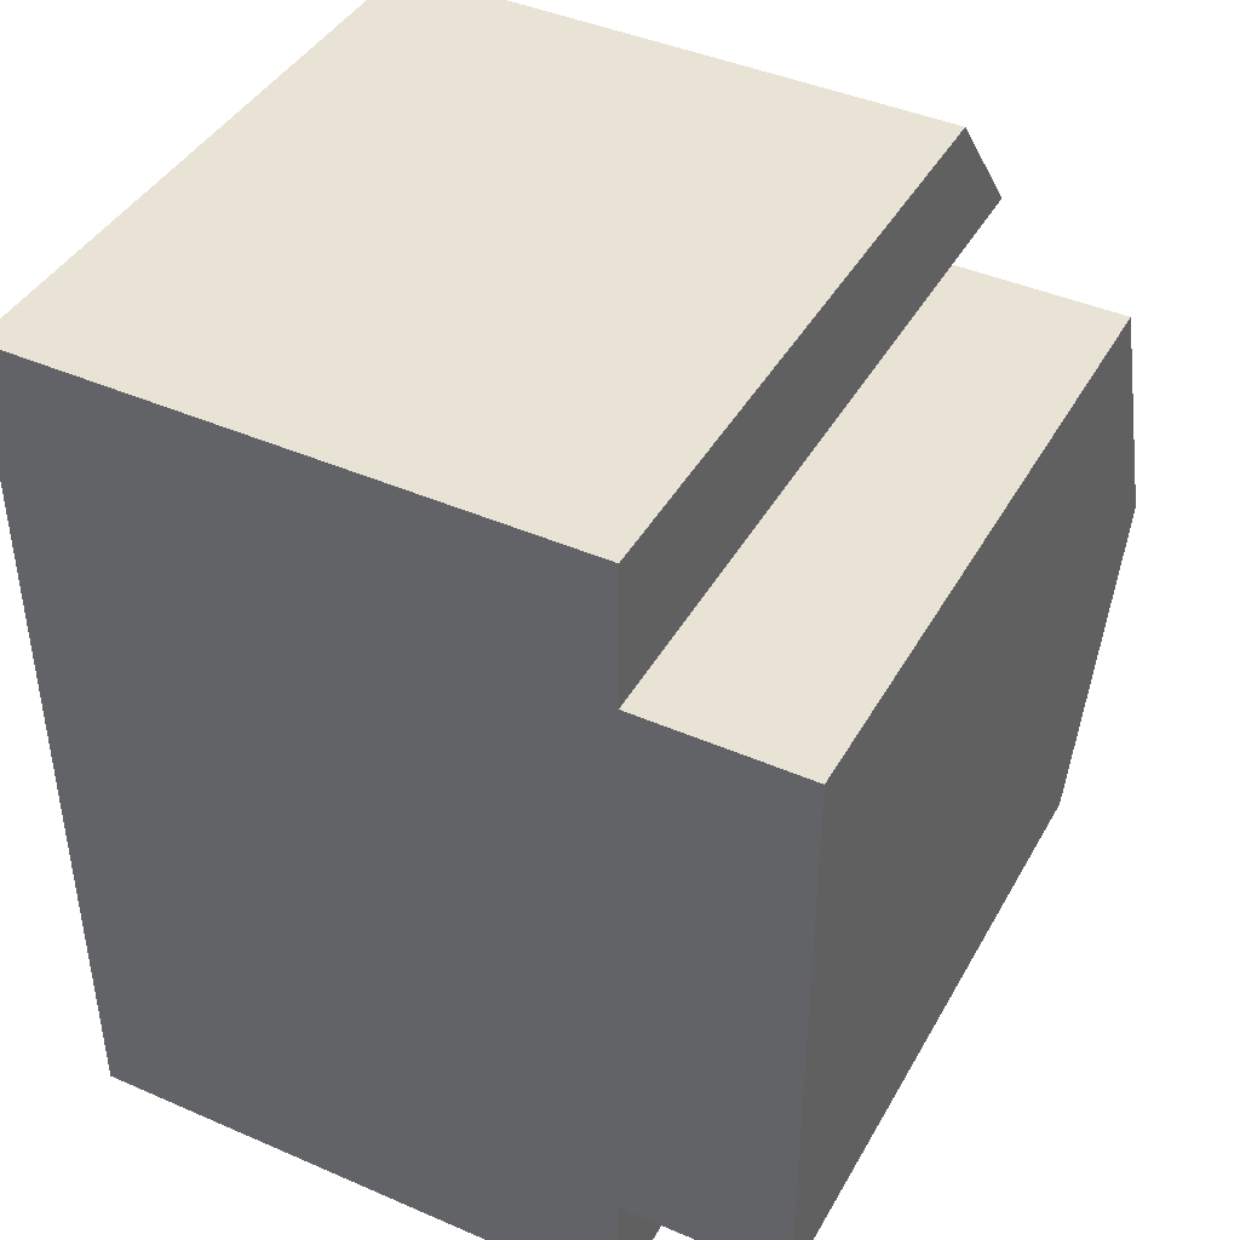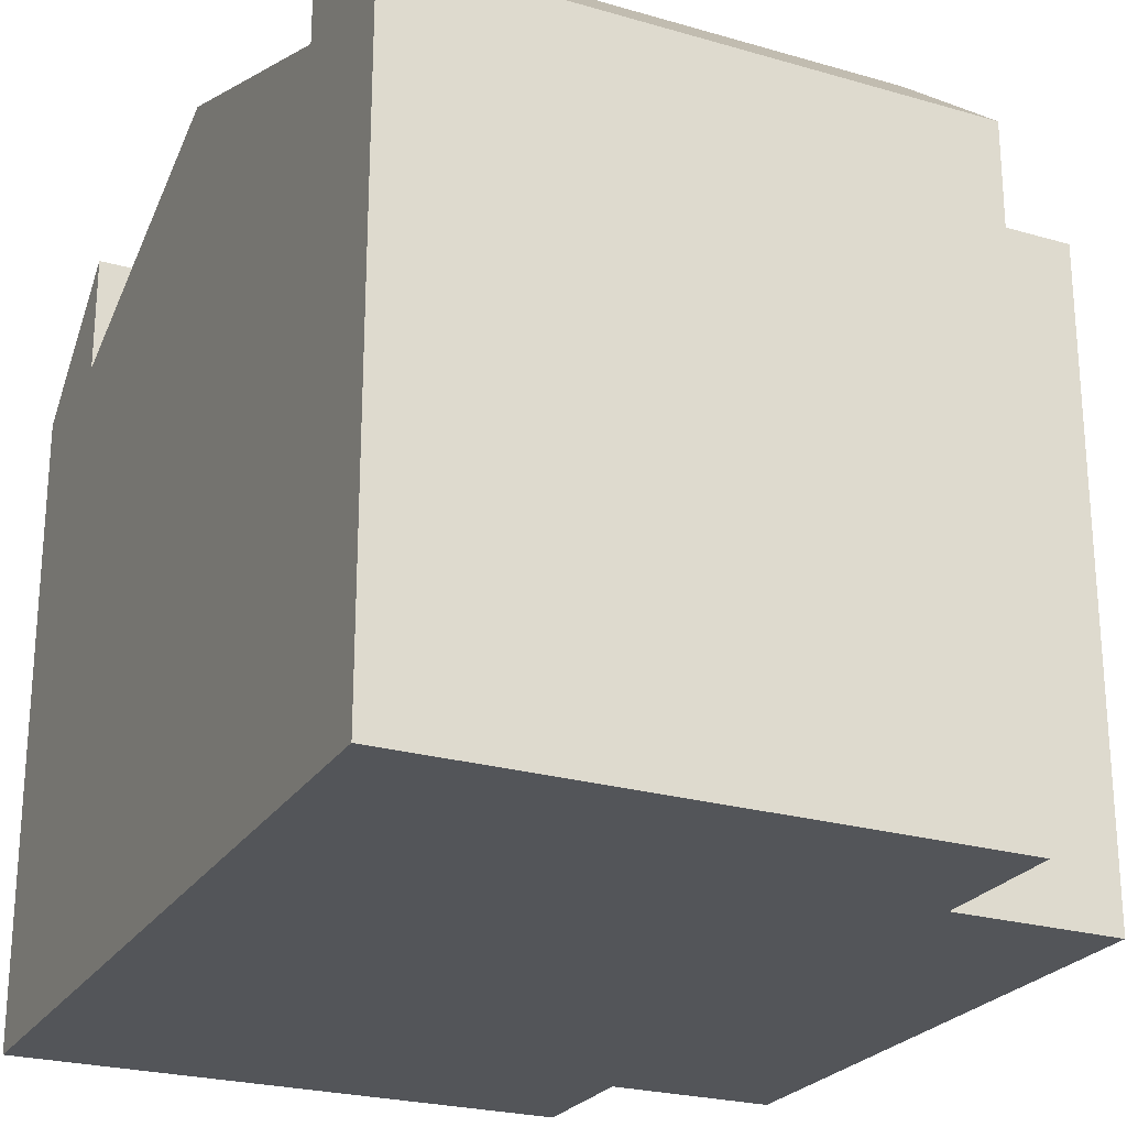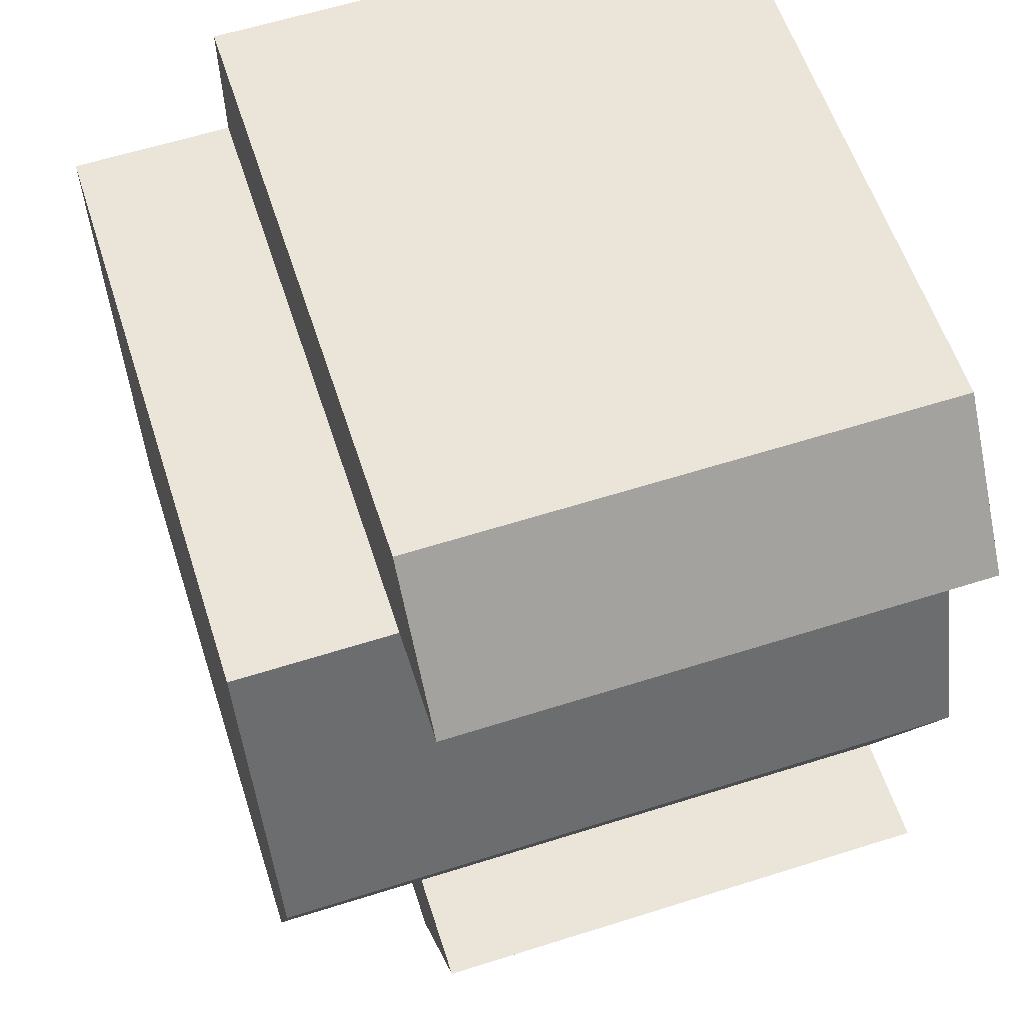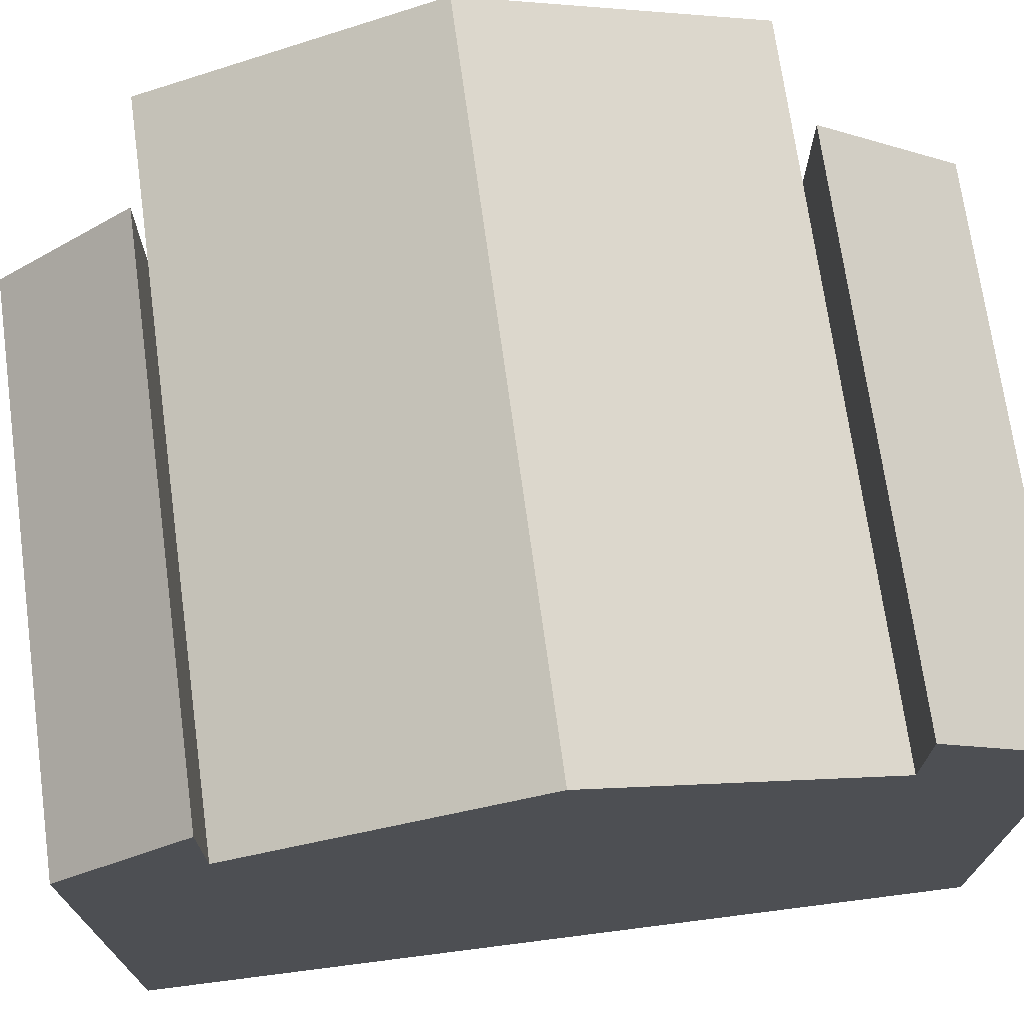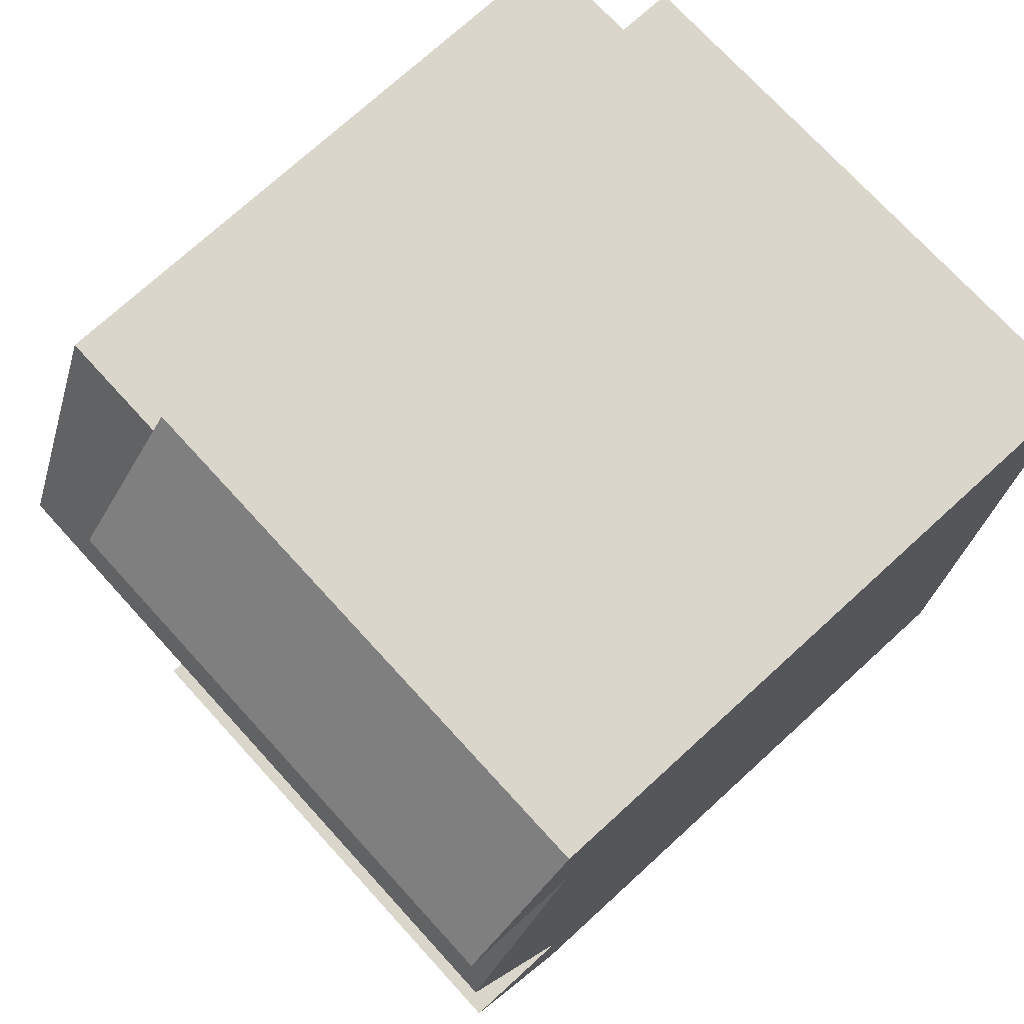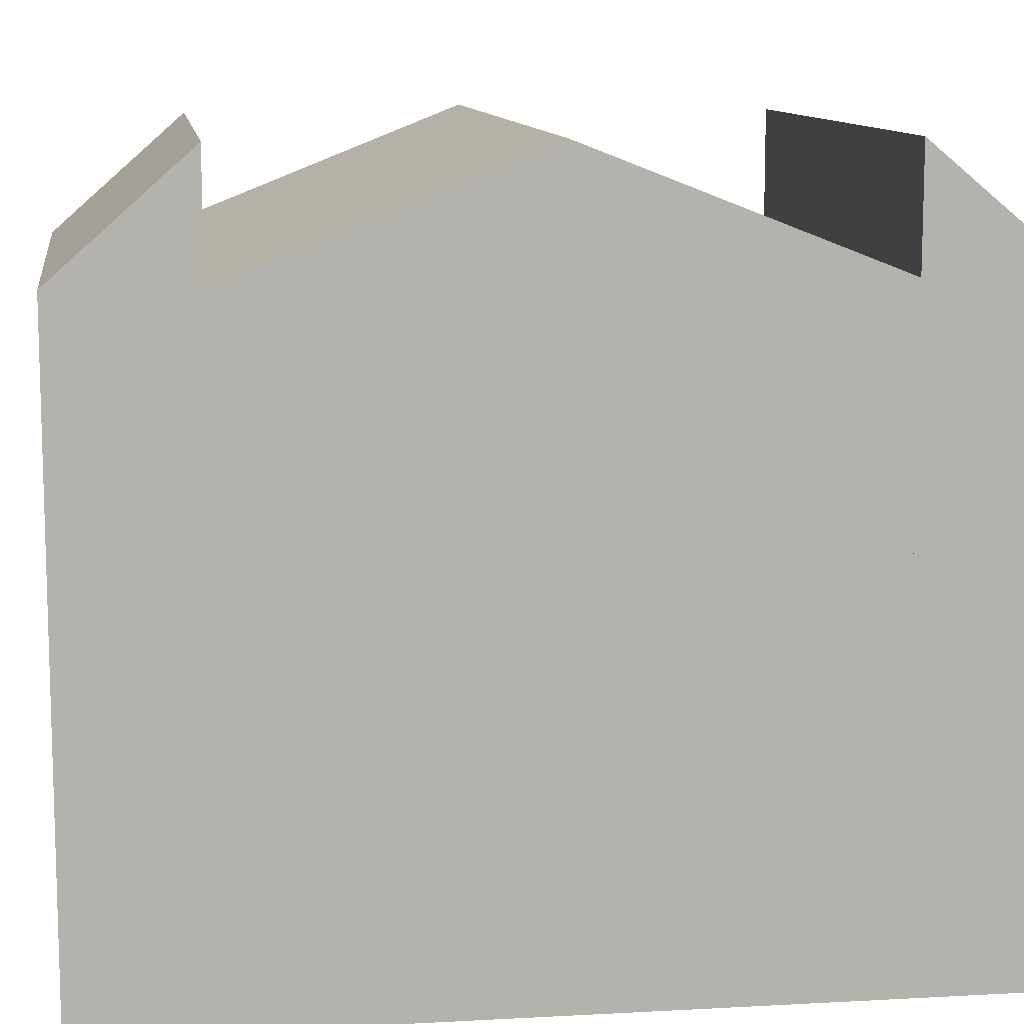
<metadata>
{"format":"obj","ext":"obj","renderer":"f3d","projection":"perspective","resolution":1024,"background":"white","views":[{"elev":41.7,"azim":27.3,"up":"+Z"},{"elev":-24.3,"azim":-25.0,"up":"+Y"},{"elev":58.8,"azim":162.1,"up":"+Z"},{"elev":72.1,"azim":-97.4,"up":"+Y"},{"elev":74.0,"azim":-132.4,"up":"+Z"},{"elev":10.8,"azim":-97.9,"up":"+Y"}]}
</metadata>
<code>
v  14.74 15.53 -9.156
v  11.33 13.11 -15.24
v  11.34 15.53 -9.128
v  14.73 13.11 -15.26
v  14.75 13.11 -3.053
v  11.36 13.11 -3.015
v  0.04265 13.11 -17.92
v  11.33 15.53 -15.24
v  11.33 13.11 -17.98
v  0.03623 15.53 -15.18
v  0.03618 13.11 -15.18
v  0.02169 15.53 -9.034
v  0.007107 13.11 -2.887
v  11.36 13.11 -0.1285
v  0.007158 15.53 -2.887
v  0.0002796 13.11 -0.000415
v  11.36 15.53 -3.015
v  14.75 1.869e-16 -3.053
v  14.73 9.342e-16 -15.26
v  11.36 1.846e-16 -3.015
v  0.04237 1.097e-15 -17.92
v  0.0359 9.295e-16 -15.18
v  11.33 1.101e-15 -17.98
v  11.33 9.331e-16 -15.24
v  0.006827 1.768e-16 -2.887
v  11.36 7.846e-18 -0.1281
v  0 0 0
g defaultobject
f 1 2 3
f 2 1 4
f 5 3 6
f 3 5 1
f 7 8 9
f 8 7 10
f 3 11 12
f 11 3 2
f 6 12 13
f 12 6 3
f 14 15 16
f 15 14 17
f 4 18 19
f 18 4 5
f 5 4 1
f 18 6 20
f 6 18 5
f 2 10 11
f 10 2 8
f 10 21 22
f 21 10 7
f 7 23 21
f 23 7 9
f 23 8 24
f 8 23 9
f 13 22 25
f 22 13 11
f 11 13 12
f 15 6 13
f 6 15 17
f 20 14 26
f 14 20 17
f 26 16 27
f 16 26 14
f 16 25 27
f 25 16 15
f 2 19 24
f 19 2 4
f 24 18 20
f 18 24 19
f 21 24 22
f 24 21 23
f 22 20 25
f 20 22 24
f 26 25 20
f 25 26 27

</code>
